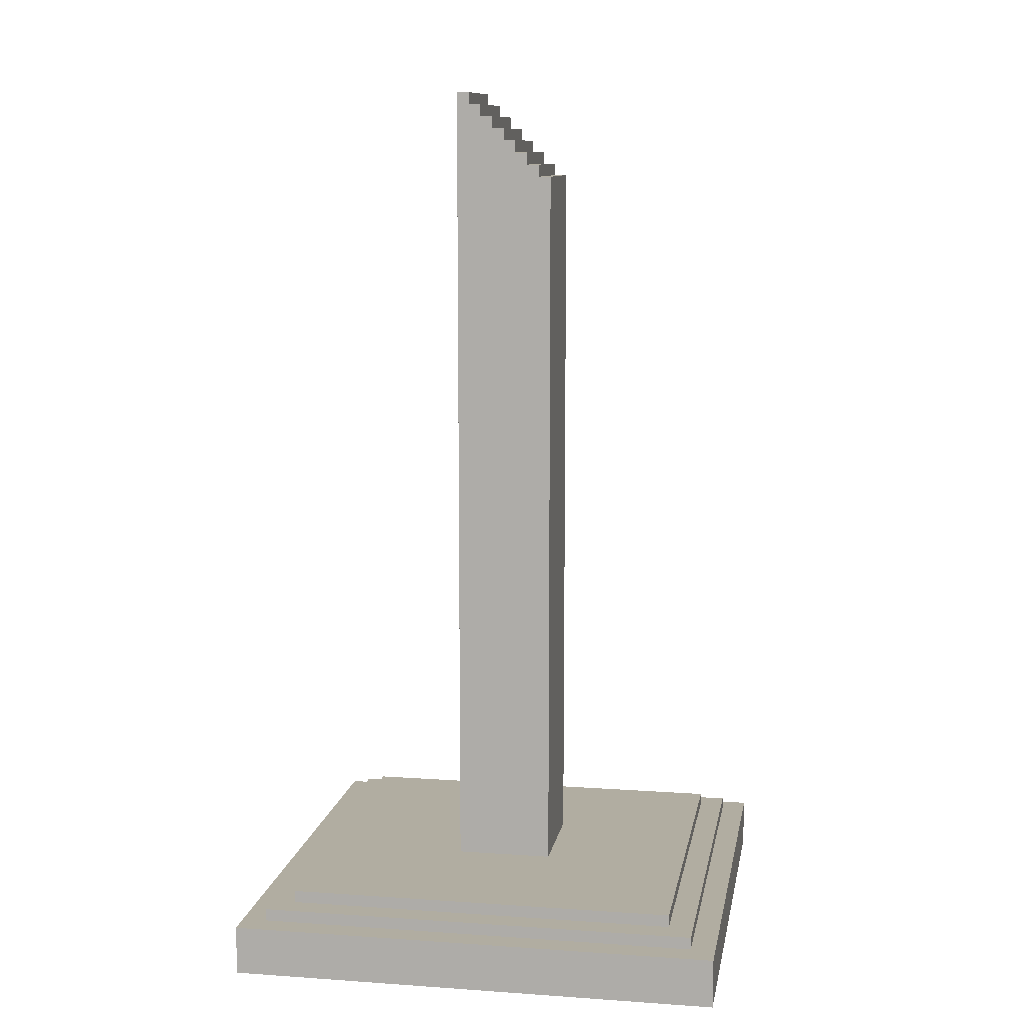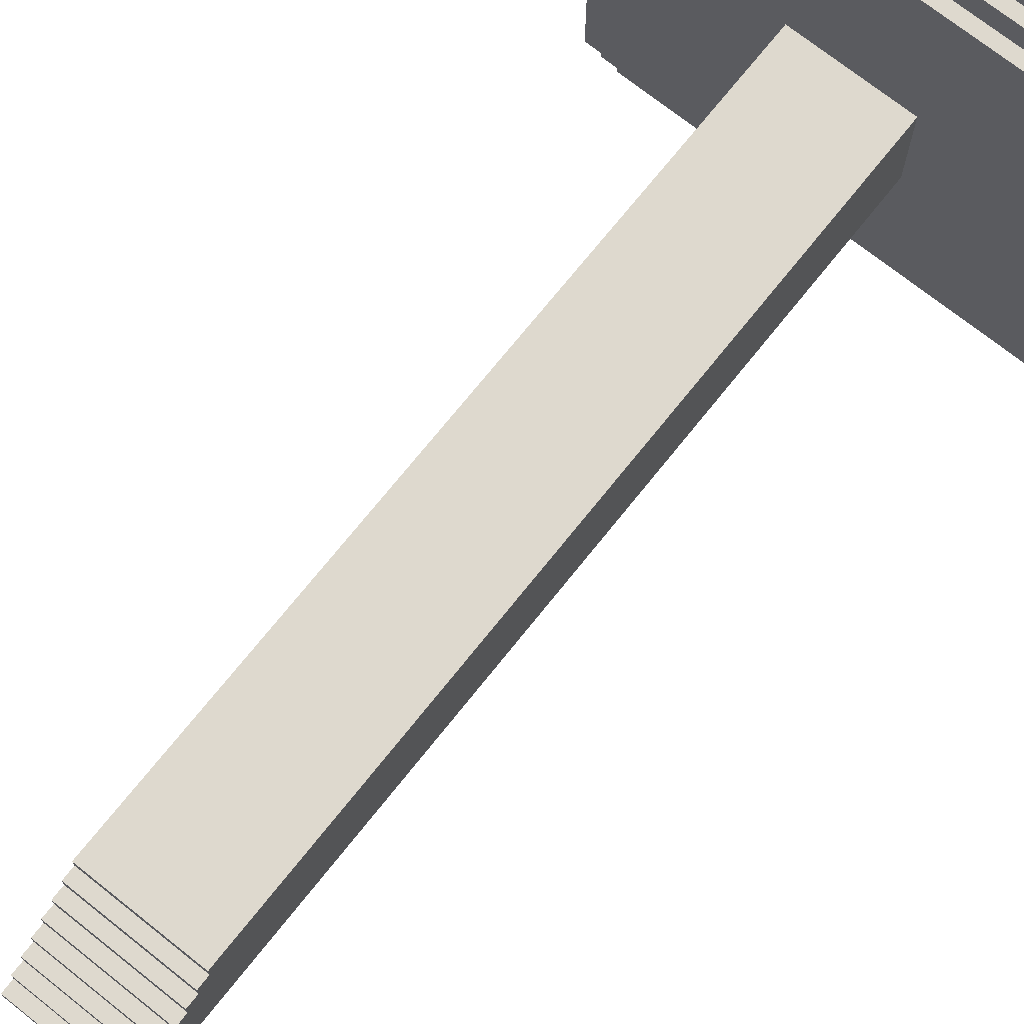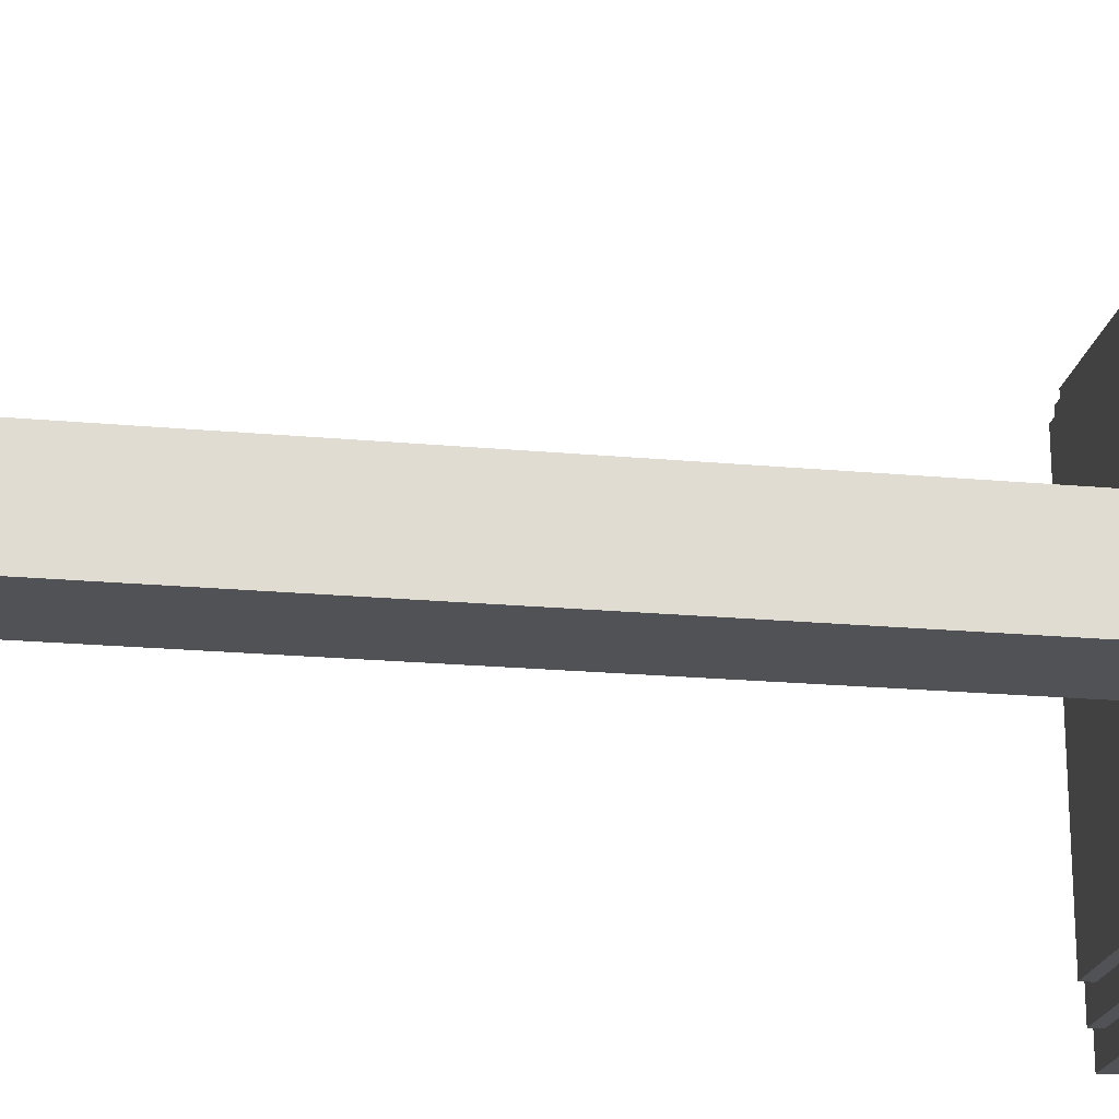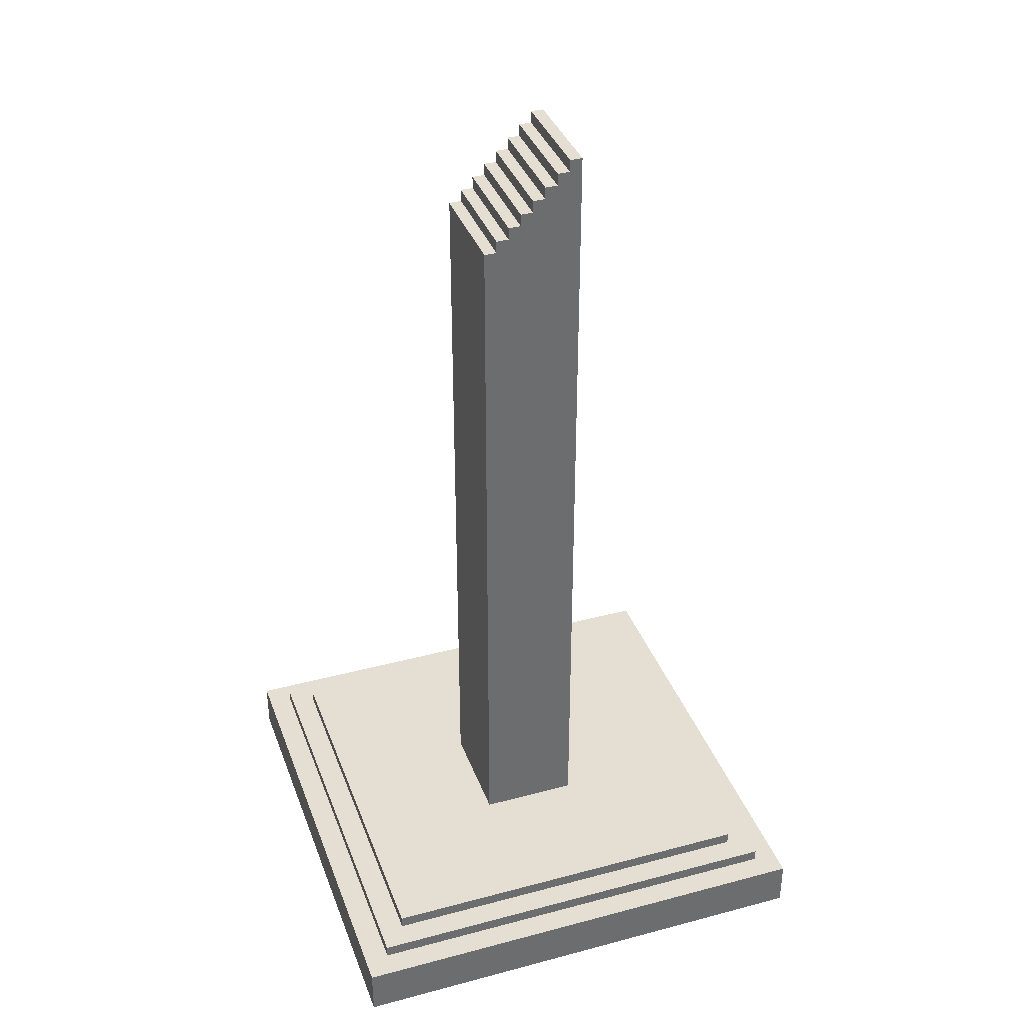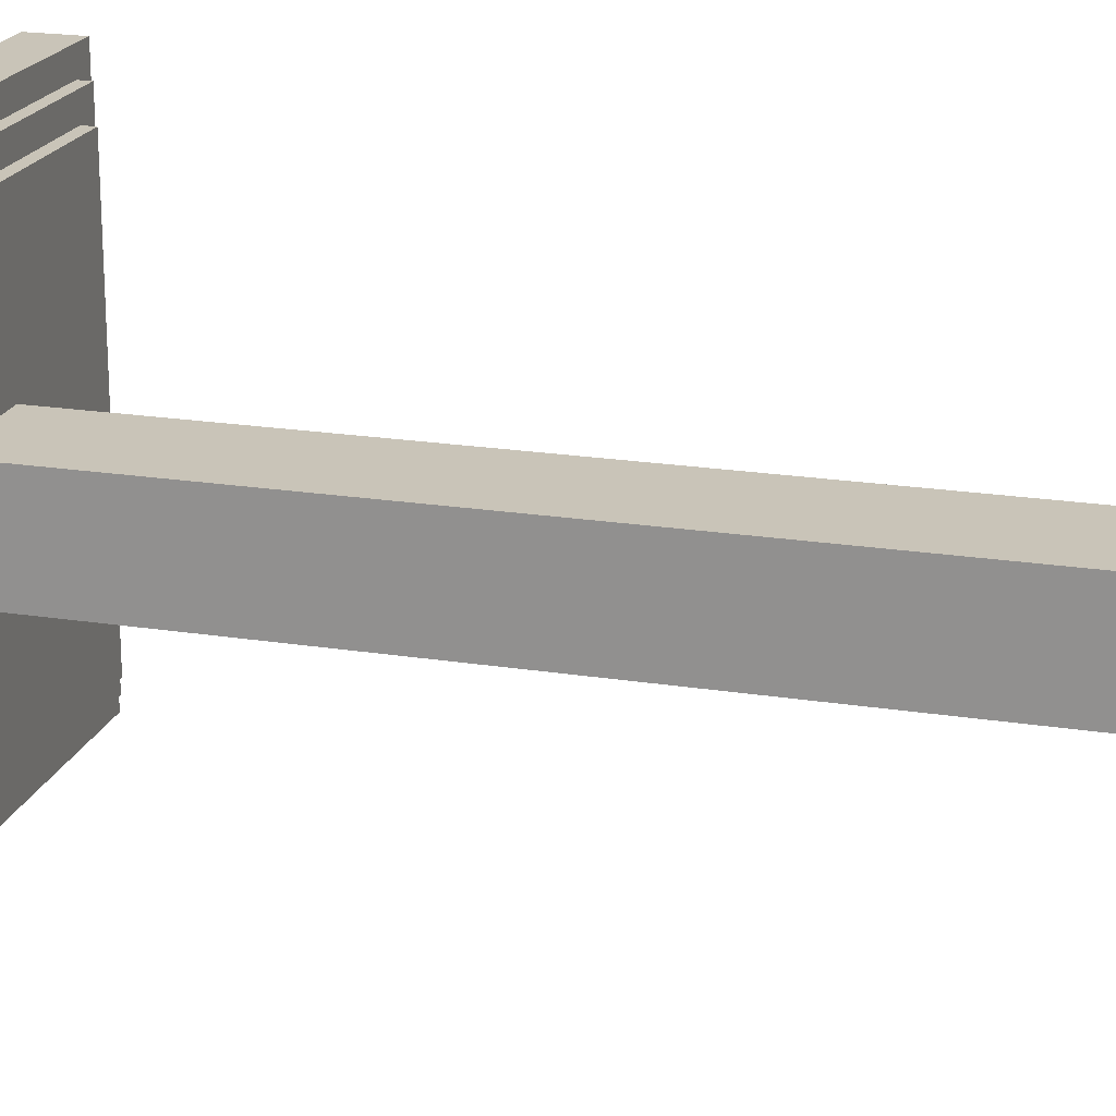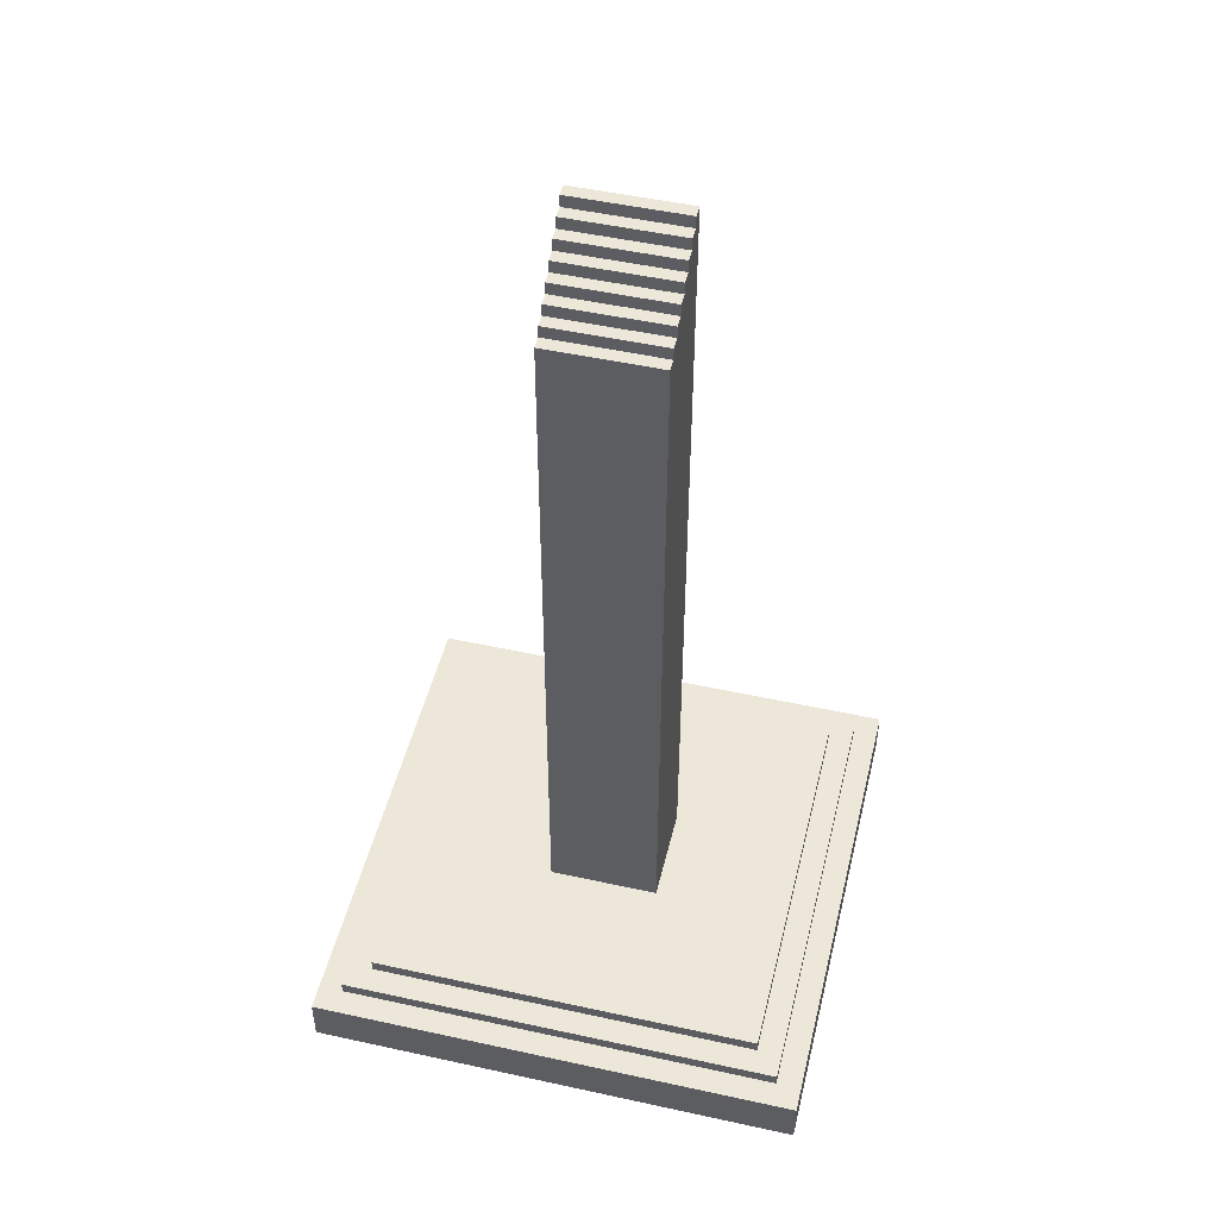
<metadata>
{"format":"obj","ext":"obj","renderer":"f3d","projection":"perspective","resolution":1024,"background":"white","views":[{"elev":10.4,"azim":-80.0,"up":"+Y"},{"elev":71.6,"azim":-141.5,"up":"+Z"},{"elev":-20.7,"azim":-99.5,"up":"+Z"},{"elev":36.9,"azim":71.0,"up":"+Y"},{"elev":20.2,"azim":106.2,"up":"+Z"},{"elev":49.6,"azim":13.6,"up":"+Y"}]}
</metadata>
<code>
v -23 0 33
v -23 0 -7
v -23 4 33
v -23 4 -7
v -21 4 31
v -21 4 -5
v -21 5 31
v -21 5 -5
v -19 5 29
v -19 5 -3
v -19 6 29
v -19 6 -3
v -7 6 17
v -7 6 9
v -7 66 17
v -7 66 16
v -7 67 16
v -7 67 15
v -7 68 15
v -7 68 14
v -7 69 14
v -7 69 13
v -7 70 13
v -7 70 12
v -7 71 12
v -7 71 11
v -7 72 11
v -7 72 10
v -7 73 10
v -7 73 9
v 2 6 17
v 2 6 9
v 2 66 17
v 2 66 16
v 2 67 16
v 2 67 15
v 2 68 15
v 2 68 14
v 2 69 14
v 2 69 13
v 2 70 13
v 2 70 12
v 2 71 12
v 2 71 11
v 2 72 11
v 2 72 10
v 2 73 10
v 2 73 9
v 13 5 29
v 13 5 -3
v 13 6 29
v 13 6 -3
v 15 4 31
v 15 4 -5
v 15 5 31
v 15 5 -5
v 17 0 33
v 17 0 -7
v 17 4 33
v 17 4 -7
v -23 0 33
v -23 4 33
v 17 0 33
v 17 4 33
v -21 4 31
v -21 5 31
v 15 4 31
v 15 5 31
v -19 5 29
v -19 6 29
v 13 5 29
v 13 6 29
v -7 6 17
v -7 66 17
v 2 6 17
v 2 66 17
v -7 66 16
v -7 67 16
v 2 66 16
v 2 67 16
v -7 67 15
v -7 68 15
v 2 67 15
v 2 68 15
v -7 68 14
v -7 69 14
v 2 68 14
v 2 69 14
v -7 69 13
v -7 70 13
v 2 69 13
v 2 70 13
v -7 70 12
v -7 71 12
v 2 70 12
v 2 71 12
v -7 71 11
v -7 72 11
v 2 71 11
v 2 72 11
v -7 72 10
v -7 73 10
v 2 72 10
v 2 73 10
v -7 6 9
v -7 73 9
v 2 6 9
v 2 73 9
v -19 5 -3
v -19 6 -3
v 13 5 -3
v 13 6 -3
v -21 4 -5
v -21 5 -5
v 15 4 -5
v 15 5 -5
v -23 0 -7
v -23 4 -7
v 17 0 -7
v 17 4 -7
v -23 0 33
v 17 0 33
v -23 0 -7
v 17 0 -7
v -23 4 33
v 17 4 33
v -21 4 31
v 15 4 31
v -21 4 -5
v 15 4 -5
v -23 4 -7
v 17 4 -7
v -21 5 31
v 15 5 31
v -19 5 29
v 13 5 29
v -19 5 -3
v 13 5 -3
v -21 5 -5
v 15 5 -5
v -19 6 29
v 13 6 29
v -7 6 17
v 2 6 17
v -7 6 9
v 2 6 9
v -19 6 -3
v 13 6 -3
v -7 66 17
v 2 66 17
v -7 66 16
v 2 66 16
v -7 67 16
v 2 67 16
v -7 67 15
v 2 67 15
v -7 68 15
v 2 68 15
v -7 68 14
v 2 68 14
v -7 69 14
v 2 69 14
v -7 69 13
v 2 69 13
v -7 70 13
v 2 70 13
v -7 70 12
v 2 70 12
v -7 71 12
v 2 71 12
v -7 71 11
v 2 71 11
v -7 72 11
v 2 72 11
v -7 72 10
v 2 72 10
v -7 73 10
v 2 73 10
v -7 73 9
v 2 73 9
f 3 2 1
f 4 2 3
f 7 6 5
f 8 6 7
f 11 10 9
f 12 10 11
f 15 14 13
f 16 14 15
f 17 14 16
f 18 14 17
f 19 14 18
f 20 14 19
f 21 14 20
f 22 14 21
f 23 14 22
f 24 14 23
f 25 14 24
f 26 14 25
f 27 14 26
f 28 14 27
f 29 14 28
f 30 14 29
f 31 32 33
f 33 32 34
f 34 32 35
f 35 32 36
f 36 32 37
f 37 32 38
f 38 32 39
f 39 32 40
f 40 32 41
f 41 32 42
f 42 32 43
f 43 32 44
f 44 32 45
f 45 32 46
f 46 32 47
f 47 32 48
f 49 50 51
f 51 50 52
f 53 54 55
f 55 54 56
f 57 58 59
f 59 58 60
f 63 62 61
f 64 62 63
f 67 66 65
f 68 66 67
f 71 70 69
f 72 70 71
f 75 74 73
f 76 74 75
f 79 78 77
f 80 78 79
f 83 82 81
f 84 82 83
f 87 86 85
f 88 86 87
f 91 90 89
f 92 90 91
f 95 94 93
f 96 94 95
f 99 98 97
f 100 98 99
f 103 102 101
f 104 102 103
f 105 106 107
f 107 106 108
f 109 110 111
f 111 110 112
f 113 114 115
f 115 114 116
f 117 118 119
f 119 118 120
f 123 122 121
f 124 122 123
f 125 126 127
f 127 126 128
f 125 127 129
f 128 126 130
f 125 129 131
f 129 130 131
f 130 126 132
f 131 130 132
f 133 134 135
f 135 134 136
f 133 135 137
f 136 134 138
f 133 137 139
f 137 138 139
f 138 134 140
f 139 138 140
f 141 142 143
f 143 142 144
f 141 143 145
f 144 142 146
f 141 145 147
f 145 146 147
f 146 142 148
f 147 146 148
f 149 150 151
f 151 150 152
f 153 154 155
f 155 154 156
f 157 158 159
f 159 158 160
f 161 162 163
f 163 162 164
f 165 166 167
f 167 166 168
f 169 170 171
f 171 170 172
f 173 174 175
f 175 174 176
f 177 178 179
f 179 178 180

</code>
